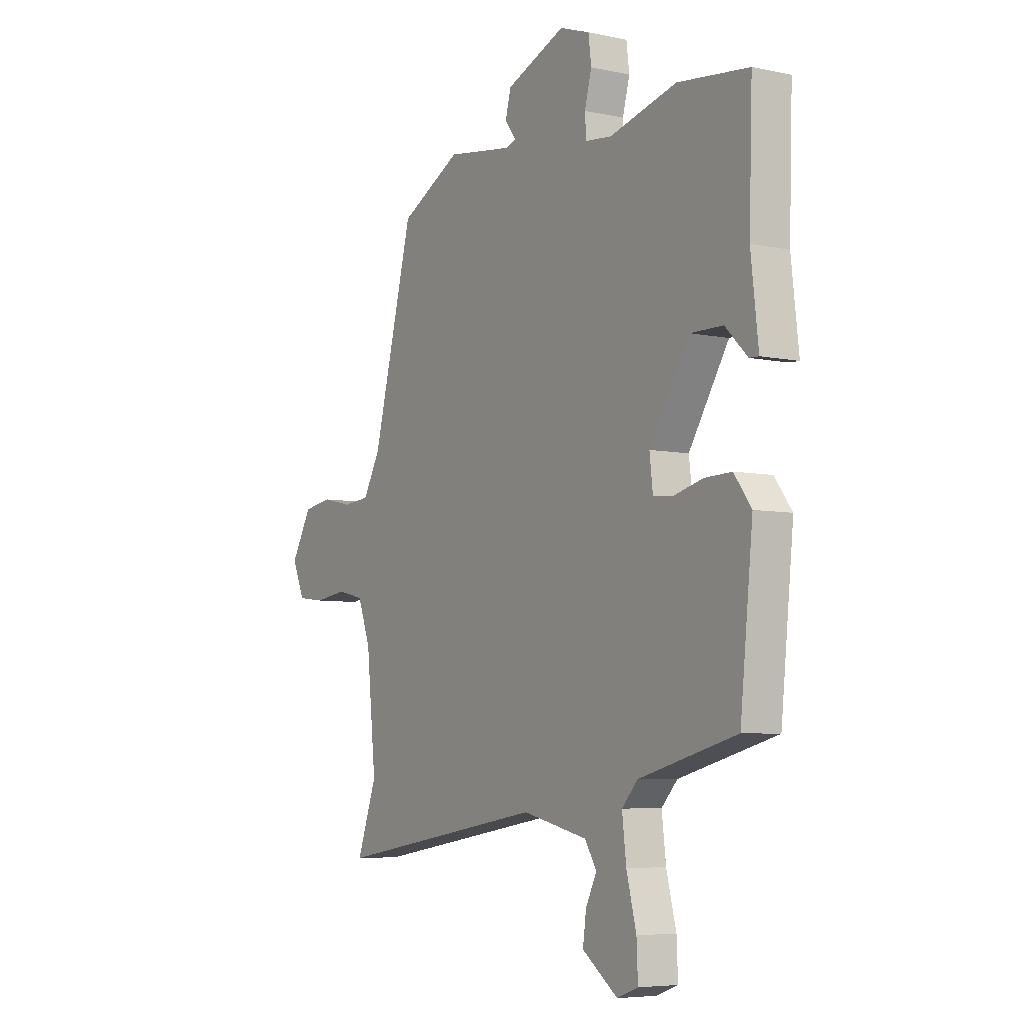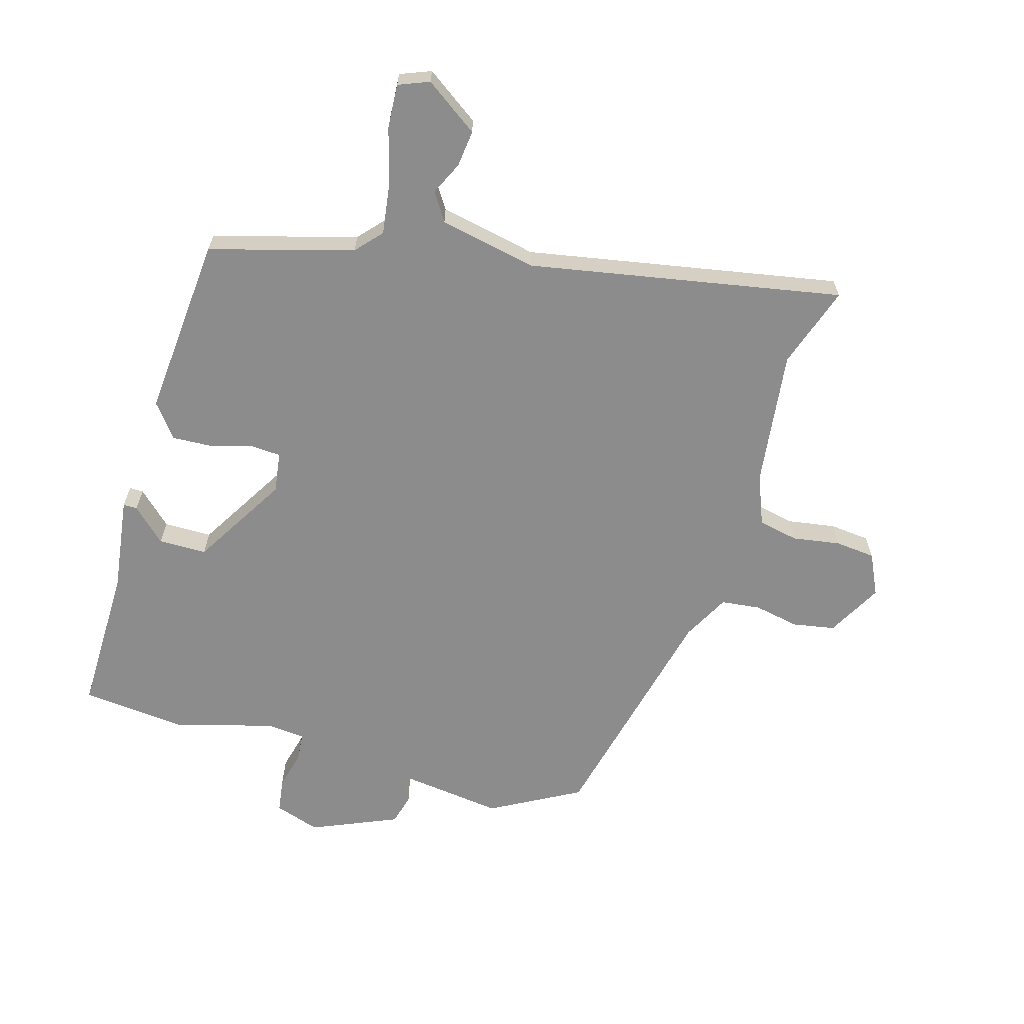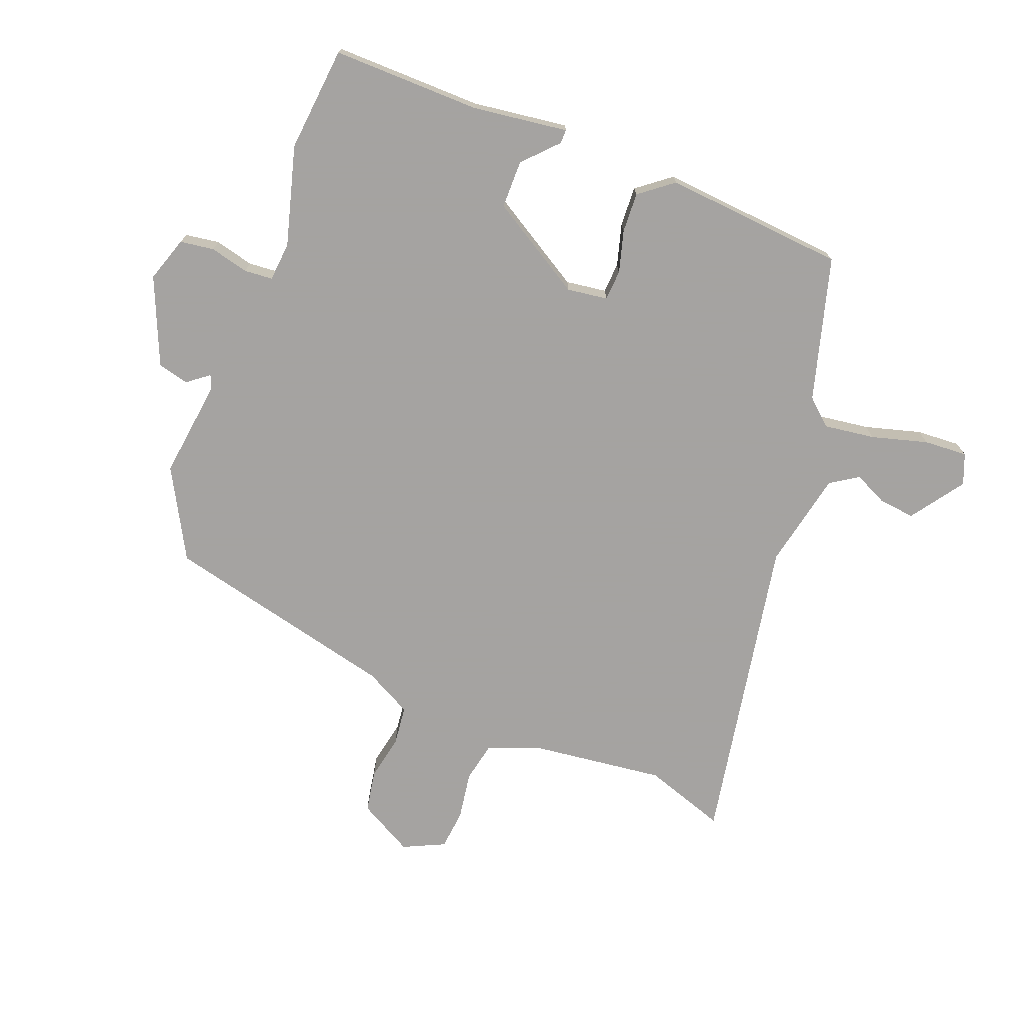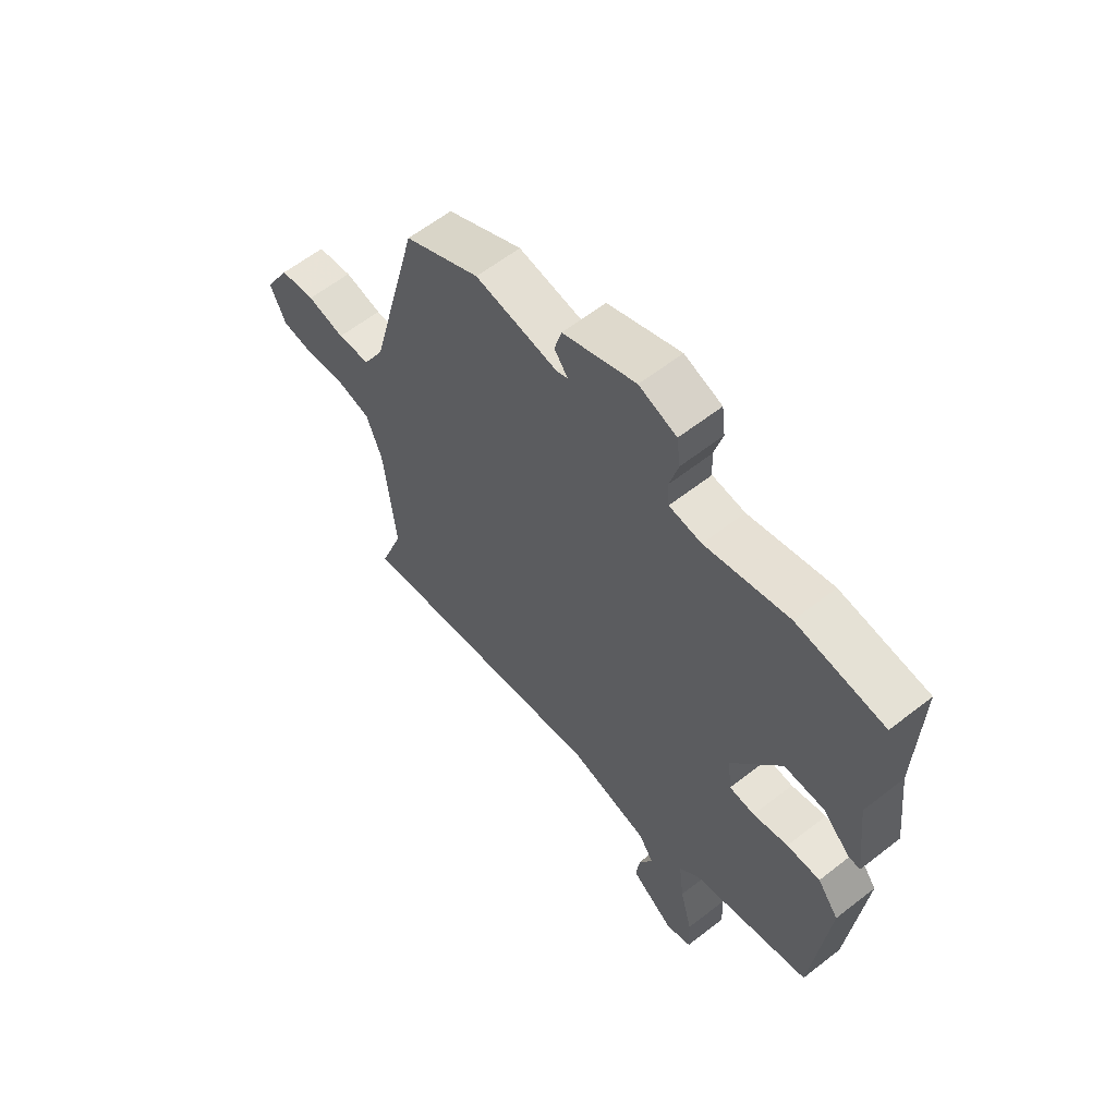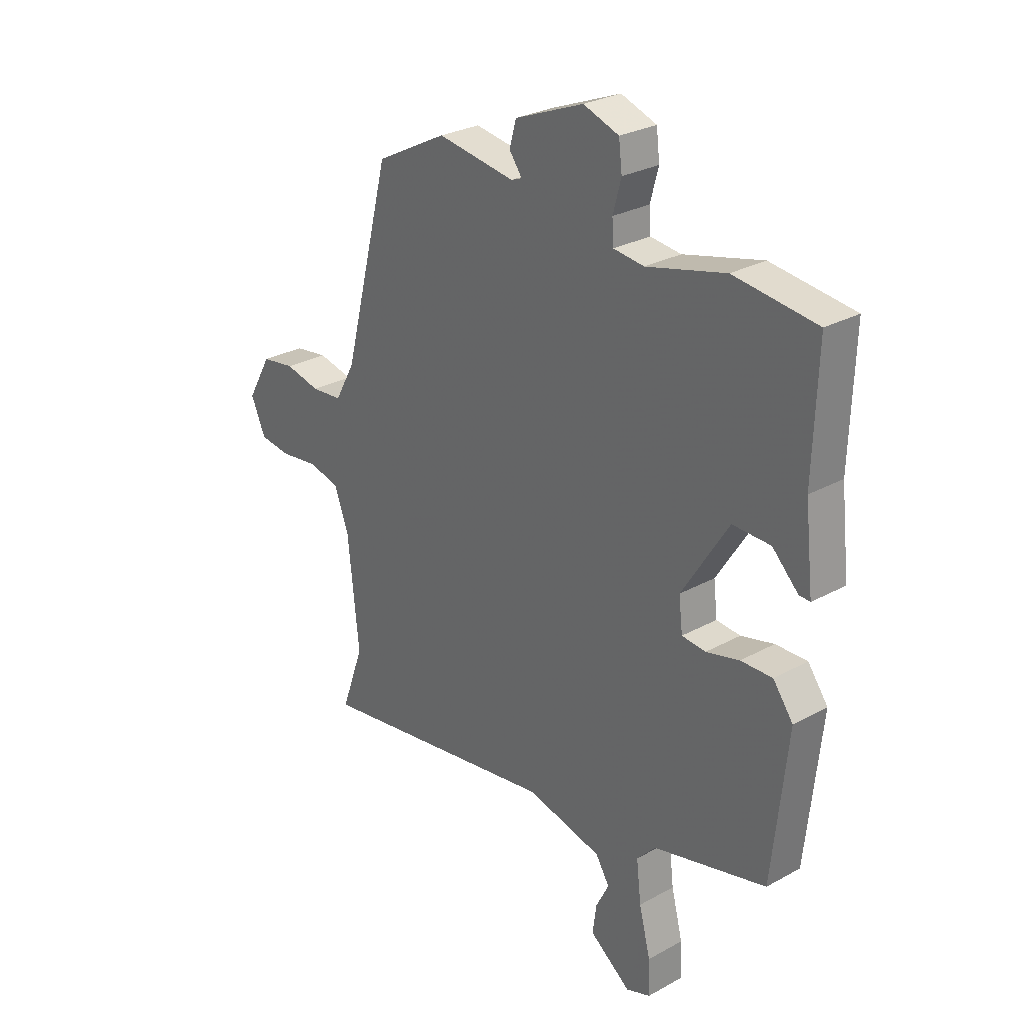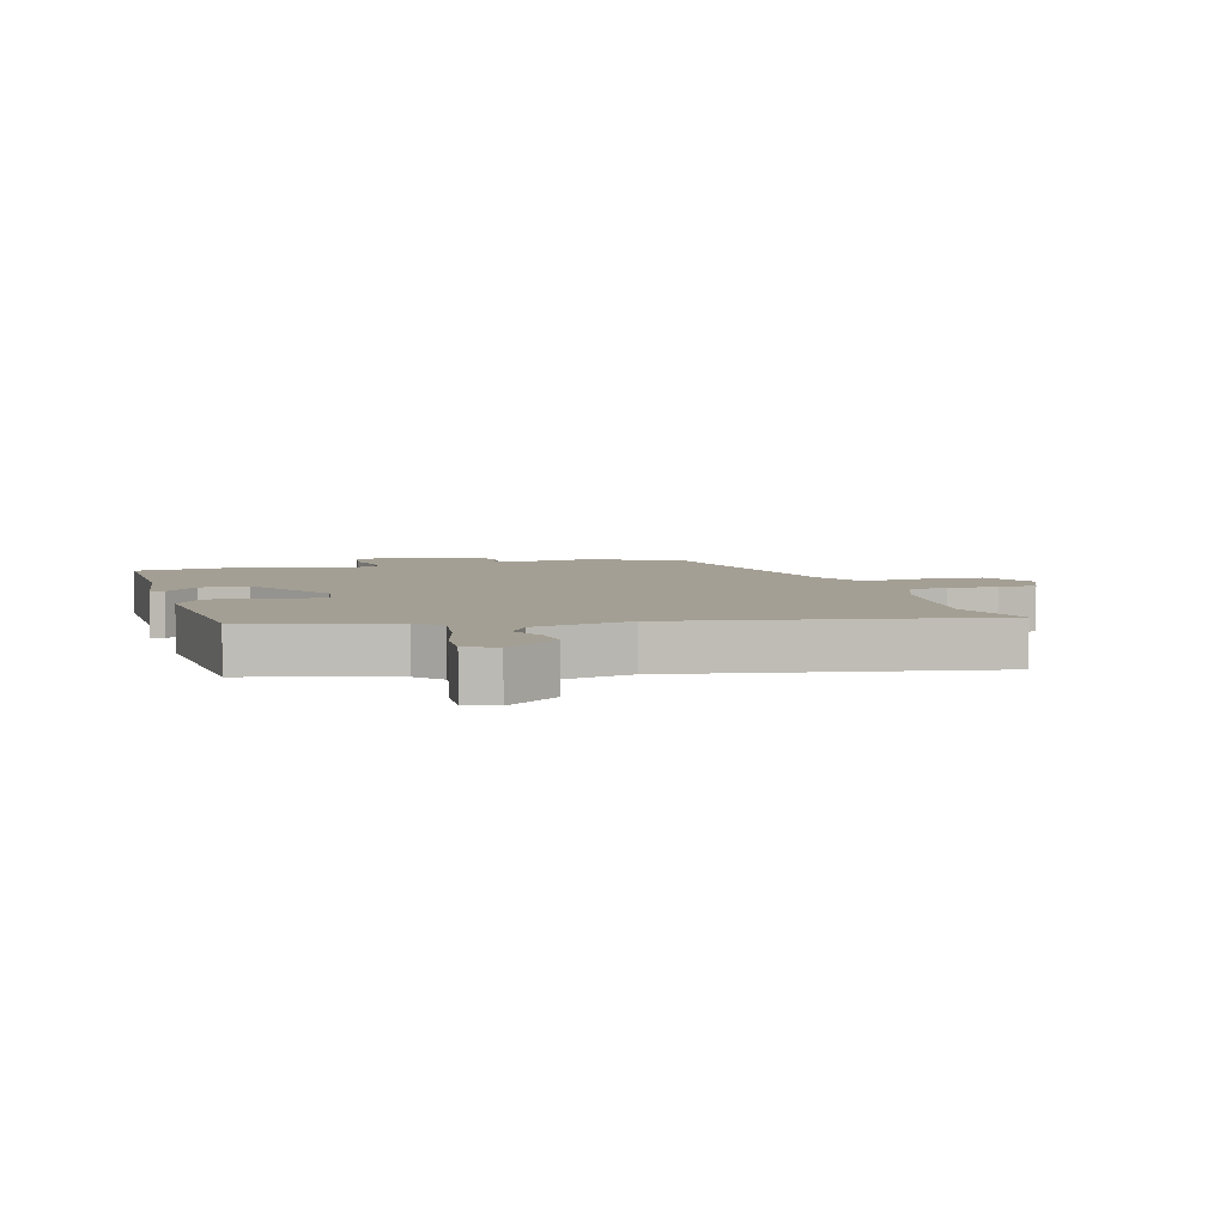
<metadata>
{"format":"obj","ext":"obj","renderer":"f3d","projection":"perspective","resolution":1024,"background":"white","views":[{"elev":-6.0,"azim":57.4,"up":"+Z"},{"elev":-64.3,"azim":164.9,"up":"+Y"},{"elev":-73.1,"azim":69.9,"up":"+Y"},{"elev":60.7,"azim":51.4,"up":"+Z"},{"elev":28.1,"azim":50.1,"up":"+Z"},{"elev":5.5,"azim":164.8,"up":"+Y"}]}
</metadata>
<code>
v 0.507 0.07 -0.41
v 0.27 0.07 -0.472
v 0.231 0.07 -0.514
v 0.241 0.07 -0.598
v 0.265 0.07 -0.691
v 0.268 0.07 -0.763
v 0.217 0.07 -0.782
v 0.131 0.07 -0.719
v 0.139 0.07 -0.659
v 0.166 0.07 -0.605
v 0.137 0.07 -0.559
v -0.022 0.07 -0.523
v -0.539 0.07 -0.608
v -0.491 0.07 -0.474
v -0.514 0.07 -0.25
v -0.545 0.07 -0.167
v -0.611 0.07 -0.152
v -0.69 0.07 -0.163
v -0.756 0.07 -0.155
v -0.787 0.07 -0.086
v -0.736 0.07 0.003
v -0.666 0.07 0.014
v -0.592 0.07 -0.002
v -0.527 0.07 0.004
v -0.485 0.07 0.08
v -0.386 0.07 0.464
v -0.237 0.07 0.542
v -0.075 0.07 0.518
v -0.052 0.07 0.527
v -0.079 0.07 0.563
v -0.065 0.07 0.614
v 0.079 0.07 0.672
v 0.153 0.07 0.646
v 0.16 0.07 0.59
v 0.143 0.07 0.527
v 0.146 0.07 0.48
v 0.21 0.07 0.473
v 0.374 0.07 0.515
v 0.546 0.07 0.495
v 0.538 0.07 0.251
v 0.556 0.07 0.094
v 0.533 0.07 0.095
v 0.479 0.07 0.148
v 0.4 0.07 0.149
v 0.303 0.07 -0.005
v 0.311 0.07 -0.072
v 0.361 0.07 -0.076
v 0.43 0.07 -0.058
v 0.496 0.07 -0.056
v 0.538 0.07 -0.112
v 0.507 0 -0.41
v 0.27 0 -0.472
v 0.231 0 -0.514
v 0.241 0 -0.598
v 0.265 0 -0.691
v 0.268 0 -0.763
v 0.217 0 -0.782
v 0.131 0 -0.719
v 0.139 0 -0.659
v 0.166 0 -0.605
v 0.137 0 -0.559
v -0.022 0 -0.523
v -0.539 0 -0.608
v -0.491 0 -0.474
v -0.514 0 -0.25
v -0.545 0 -0.167
v -0.611 0 -0.152
v -0.69 0 -0.163
v -0.756 0 -0.155
v -0.787 0 -0.086
v -0.736 0 0.003
v -0.666 0 0.014
v -0.592 0 -0.002
v -0.527 0 0.004
v -0.485 0 0.08
v -0.386 0 0.464
v -0.237 0 0.542
v -0.075 0 0.518
v -0.052 0 0.527
v -0.079 0 0.563
v -0.065 0 0.614
v 0.079 0 0.672
v 0.153 0 0.646
v 0.16 0 0.59
v 0.143 0 0.527
v 0.146 0 0.48
v 0.21 0 0.473
v 0.374 0 0.515
v 0.546 0 0.495
v 0.538 0 0.251
v 0.556 0 0.094
v 0.533 0 0.095
v 0.479 0 0.148
v 0.4 0 0.149
v 0.303 0 -0.005
v 0.311 0 -0.072
v 0.361 0 -0.076
v 0.43 0 -0.058
v 0.496 0 -0.056
v 0.538 0 -0.112
f 50 1 2
f 49 50 2
f 48 49 2
f 47 48 2
f 46 47 2 3
f 45 46 3
f 40 41 42 43
f 40 43 44
f 39 40 44
f 38 39 44
f 37 38 44
f 36 37 44 45
f 33 34 35
f 32 33 35
f 31 32 35
f 30 31 35
f 29 30 35
f 28 29 35 36
f 36 45 3
f 28 36 3
f 27 28 3
f 26 27 3
f 25 26 3
f 21 22 23
f 20 21 23
f 19 20 23
f 18 19 23
f 17 18 23
f 16 17 23 24
f 25 3 4
f 24 25 4
f 16 24 4
f 15 16 4
f 12 13 14
f 8 9 10
f 7 8 10
f 6 7 10
f 5 6 10
f 4 5 10
f 4 10 11
f 15 4 11
f 12 14 15
f 11 12 15
f 52 51 100
f 52 100 99
f 52 99 98
f 52 98 97
f 53 52 97 96
f 53 96 95
f 93 92 91 90
f 94 93 90
f 94 90 89
f 94 89 88
f 94 88 87
f 95 94 87 86
f 85 84 83
f 85 83 82
f 85 82 81
f 85 81 80
f 85 80 79
f 86 85 79 78
f 53 95 86
f 53 86 78
f 53 78 77
f 53 77 76
f 53 76 75
f 73 72 71
f 73 71 70
f 73 70 69
f 73 69 68
f 73 68 67
f 74 73 67 66
f 54 53 75
f 54 75 74
f 54 74 66
f 54 66 65
f 64 63 62
f 60 59 58
f 60 58 57
f 60 57 56
f 60 56 55
f 60 55 54
f 61 60 54
f 61 54 65
f 65 64 62
f 65 62 61
f 1 51 52 2
f 2 52 53 3
f 3 53 54 4
f 4 54 55 5
f 5 55 56 6
f 6 56 57 7
f 7 57 58 8
f 8 58 59 9
f 9 59 60 10
f 10 60 61 11
f 11 61 62 12
f 12 62 63 13
f 13 63 64 14
f 14 64 65 15
f 15 65 66 16
f 16 66 67 17
f 17 67 68 18
f 18 68 69 19
f 19 69 70 20
f 20 70 71 21
f 21 71 72 22
f 22 72 73 23
f 23 73 74 24
f 24 74 75 25
f 25 75 76 26
f 26 76 77 27
f 27 77 78 28
f 28 78 79 29
f 29 79 80 30
f 30 80 81 31
f 31 81 82 32
f 32 82 83 33
f 33 83 84 34
f 34 84 85 35
f 35 85 86 36
f 36 86 87 37
f 37 87 88 38
f 38 88 89 39
f 39 89 90 40
f 40 90 91 41
f 41 91 92 42
f 42 92 93 43
f 43 93 94 44
f 44 94 95 45
f 45 95 96 46
f 46 96 97 47
f 47 97 98 48
f 48 98 99 49
f 49 99 100 50
f 50 100 51 1

</code>
